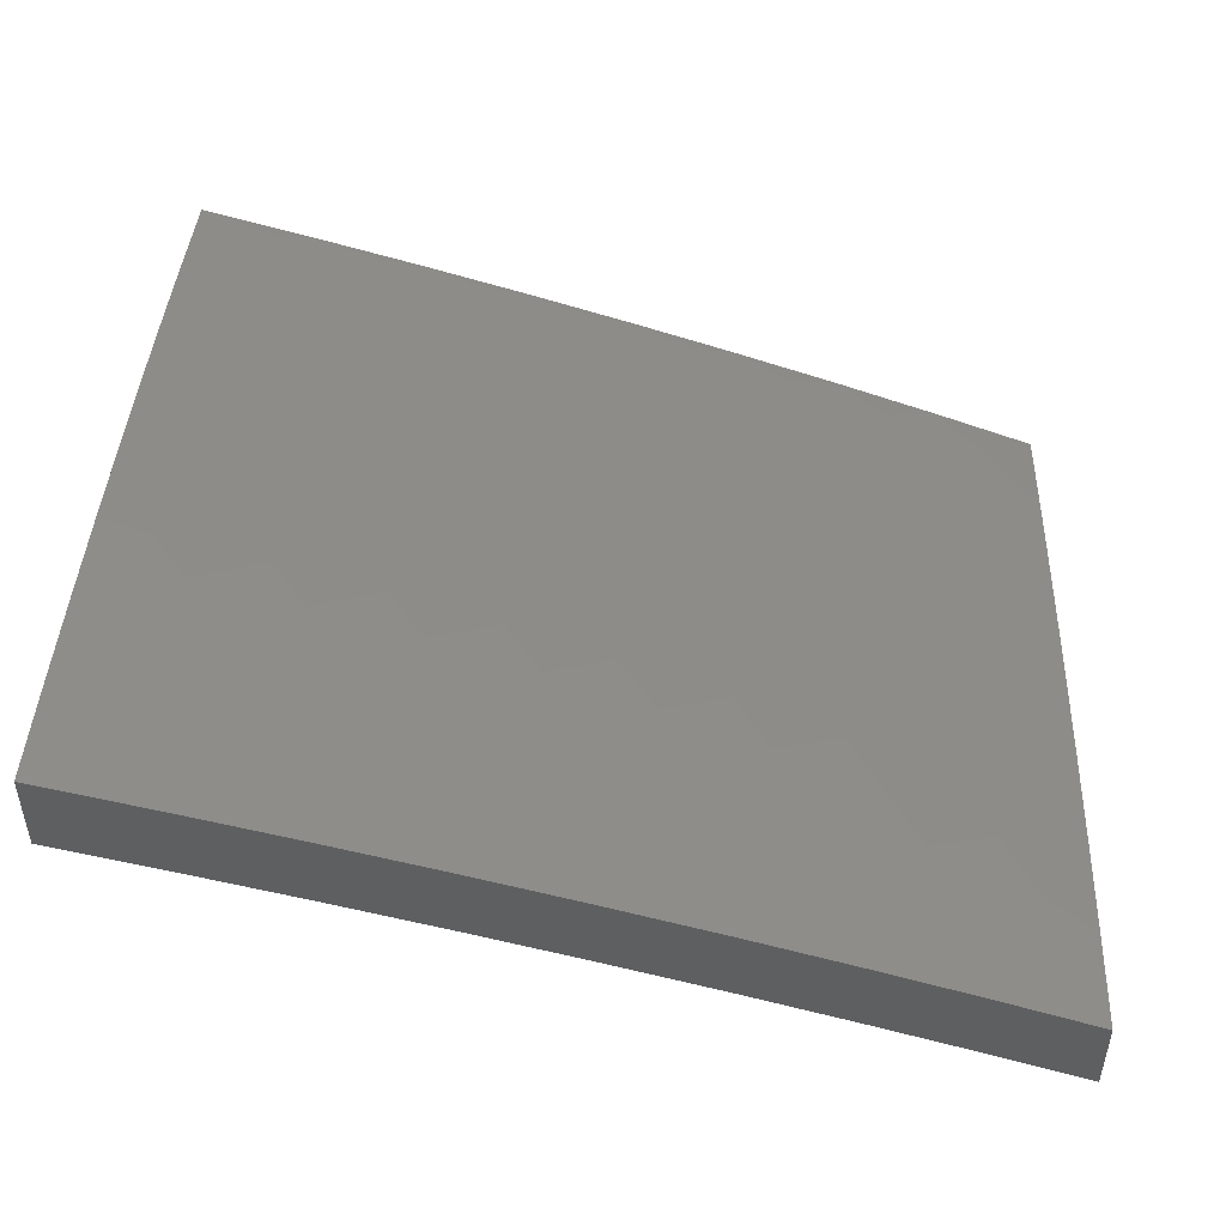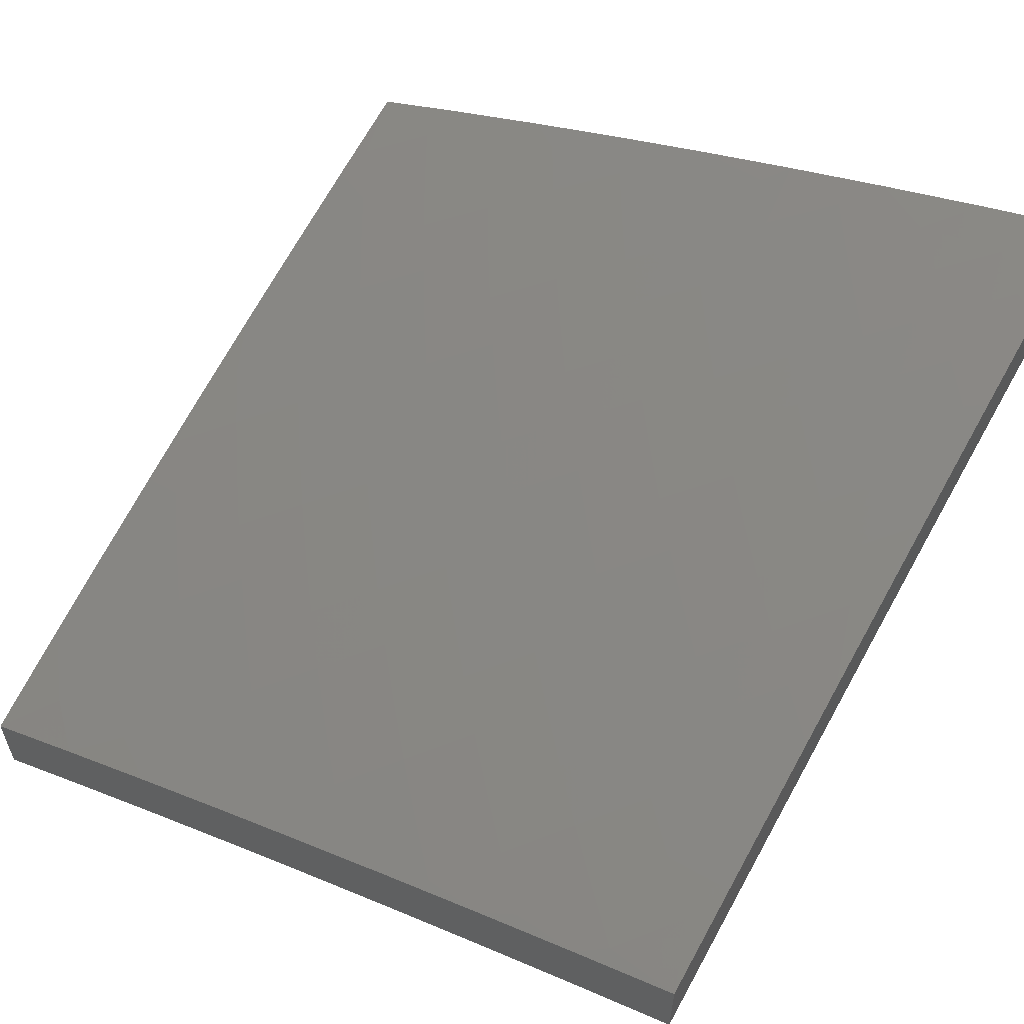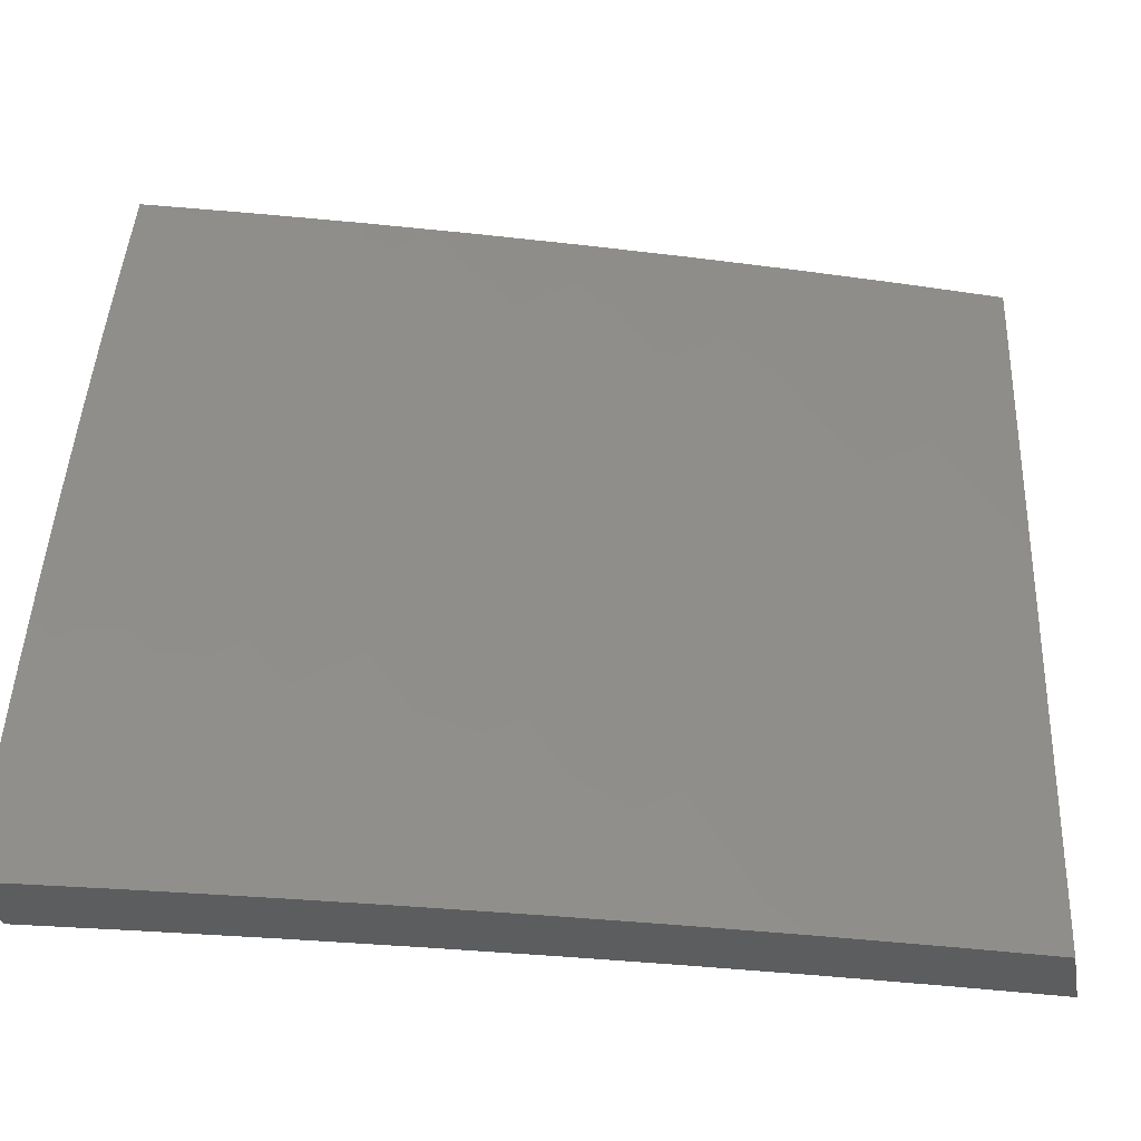
<metadata>
{"format":"stl","ext":"stl","renderer":"f3d","projection":"perspective","resolution":1024,"background":"white","views":[{"elev":51.1,"azim":2.5,"up":"+Z"},{"elev":58.3,"azim":-149.6,"up":"+Z"},{"elev":-31.5,"azim":9.7,"up":"+Y"}]}
</metadata>
<code>
# stl→obj: 364 verts, 724 faces
v 3.877 2 10.49
v 3.905 2.045 10.47
v 4 2 10.44
v 3.983 2.086 10.43
v 4 2.126 10.41
v 3.941 2.16 10.43
v 4 2.253 10.39
v 3.902 2.227 10.43
v 3.978 2.271 10.39
v 3.86 2.295 10.43
v 3.935 2.34 10.39
v 3.818 2.361 10.43
v 3.893 2.407 10.39
v 3.848 2.474 10.39
v 3.921 2.521 10.35
v 3.875 2.589 10.35
v 3.947 2.637 10.31
v 3.898 2.706 10.31
v 3.969 2.755 10.26
v 3.918 2.824 10.26
v 3.988 2.874 10.22
v 3.935 2.944 10.22
v 4 2.877 10.21
v 4 3 10.17
v 3.877 3 10.22
v 3.866 2.892 10.26
v 3.813 2.959 10.26
v 3.797 2.84 10.31
v 3.744 2.906 10.31
v 3.728 2.788 10.35
v 3.676 2.853 10.35
v 3.658 2.736 10.39
v 3.607 2.8 10.39
v 3.588 2.684 10.43
v 3.539 2.747 10.43
v 3.518 2.632 10.47
v 3.47 2.693 10.47
v 3.448 2.579 10.51
v 3.401 2.639 10.51
v 3.378 2.527 10.55
v 3.331 2.586 10.55
v 3.308 2.474 10.59
v 3.262 2.532 10.59
v 3.237 2.422 10.62
v 3.193 2.478 10.62
v 3.167 2.369 10.66
v 3.123 2.424 10.66
v 3.096 2.316 10.69
v 3.053 2.37 10.69
v 3 2.378 10.71
v 3.009 2.423 10.69
v 3 2.503 10.68
v 3.078 2.478 10.66
v 3.032 2.532 10.66
v 3.1 2.588 10.62
v 3 2.628 10.64
v 3.052 2.642 10.62
v 3.003 2.695 10.62
v 3.068 2.754 10.59
v 3 2.753 10.61
v 3.017 2.807 10.59
v 3 2.877 10.57
v 3.081 2.867 10.55
v 3.028 2.921 10.55
v 3.091 2.981 10.51
v 3 3 10.53
v 3.127 3 10.49
v 3.828 2.005 10.51
v 3.753 2 10.54
v 3.788 2.076 10.51
v 3.711 2.033 10.55
v 3.673 2.097 10.55
v 3.629 2 10.59
v 3.597 2.053 10.59
v 3.521 2.009 10.62
v 3.483 2.07 10.62
v 3.504 2 10.63
v 3.407 2.025 10.66
v 3.379 2 10.67
v 3.37 2.084 10.66
v 3.295 2.037 10.69
v 3.332 2.142 10.66
v 3.257 2.094 10.69
v 3.292 2.2 10.66
v 3.219 2.151 10.69
v 3.251 2.257 10.66
v 3.179 2.206 10.69
v 3.21 2.313 10.66
v 3.138 2.262 10.69
v 3.253 2 10.72
v 3.183 2.047 10.73
v 3.127 2 10.76
v 3.145 2.102 10.73
v 3.072 2.052 10.76
v 3.106 2.156 10.73
v 3.034 2.106 10.76
v 3.066 2.21 10.73
v 3 2.126 10.77
v 3 2.252 10.74
v 3 2 10.79
v 3.026 2.263 10.73
v 3.253 3 10.45
v 3.209 2.986 10.47
v 3.145 2.927 10.51
v 3.379 3 10.41
v 3.328 2.987 10.43
v 3.263 2.929 10.47
v 3.198 2.871 10.51
v 3.133 2.813 10.55
v 3.505 3 10.37
v 3.448 2.985 10.39
v 3.382 2.929 10.43
v 3.316 2.872 10.47
v 3.25 2.814 10.51
v 3.184 2.757 10.55
v 3.118 2.7 10.59
v 3.629 3 10.32
v 3.569 2.98 10.35
v 3.502 2.924 10.39
v 3.436 2.869 10.43
v 3.369 2.813 10.47
v 3.302 2.757 10.51
v 3.234 2.701 10.55
v 3.167 2.645 10.59
v 3.754 3 10.27
v 3.69 2.971 10.31
v 3.623 2.917 10.35
v 3.555 2.863 10.39
v 3.488 2.808 10.43
v 3.42 2.753 10.47
v 3.352 2.699 10.51
v 3.283 2.644 10.55
v 3.215 2.589 10.59
v 3.147 2.534 10.62
v 4 2.753 10.25
v 4 2.628 10.29
v 3.994 2.568 10.31
v 4 2.504 10.32
v 3.967 2.453 10.35
v 4 2.378 10.35
v 3.865 2.118 10.47
v 3.75 2.14 10.51
v 3.635 2.161 10.55
v 3.559 2.116 10.59
v 3.52 2.177 10.59
v 3.445 2.13 10.62
v 3.48 2.238 10.59
v 3.406 2.19 10.62
v 3.439 2.298 10.59
v 3.365 2.249 10.62
v 3.396 2.357 10.59
v 3.324 2.307 10.62
v 3.353 2.416 10.59
v 3.281 2.365 10.62
v 3.826 2.184 10.47
v 3.785 2.25 10.47
v 3.744 2.315 10.47
v 3.775 2.427 10.43
v 3.803 2.541 10.39
v 3.827 2.656 10.35
v 3.848 2.773 10.31
v 3.71 2.206 10.51
v 3.595 2.223 10.55
v 3.554 2.285 10.55
v 3.512 2.347 10.55
v 3.468 2.407 10.55
v 3.424 2.468 10.55
v 3.67 2.269 10.51
v 3.701 2.38 10.47
v 3.73 2.492 10.43
v 3.756 2.607 10.39
v 3.778 2.723 10.35
v 3.628 2.333 10.51
v 3.585 2.395 10.51
v 3.54 2.457 10.51
v 3.495 2.519 10.51
v 3.658 2.444 10.47
v 3.684 2.557 10.43
v 3.707 2.672 10.39
v 3.612 2.507 10.47
v 3.566 2.57 10.47
v 3.637 2.621 10.43
v 3.127 2 10.85
v 3.071 2.053 10.86
v 3 2 10.89
v 3.033 2.106 10.86
v 3 2.126 10.86
v 3.066 2.21 10.82
v 3 2.252 10.83
v 3.025 2.263 10.82
v 3 2.378 10.8
v 3.053 2.37 10.79
v 3.009 2.423 10.79
v 3.123 2.424 10.76
v 3.078 2.478 10.76
v 3.192 2.478 10.72
v 3.146 2.534 10.72
v 3.262 2.532 10.68
v 3.215 2.589 10.68
v 3.331 2.586 10.65
v 3.283 2.644 10.65
v 3.4 2.639 10.61
v 3.351 2.699 10.61
v 3.469 2.693 10.57
v 3.419 2.753 10.57
v 3.538 2.747 10.53
v 3.487 2.808 10.53
v 3.607 2.8 10.49
v 3.555 2.863 10.49
v 3.676 2.853 10.45
v 3.623 2.917 10.45
v 3.744 2.906 10.41
v 3.69 2.971 10.41
v 3.753 3 10.37
v 3.629 3 10.42
v 3.183 2.047 10.82
v 3.253 2 10.81
v 3.257 2.095 10.79
v 3.295 2.038 10.79
v 3.37 2.084 10.76
v 3.379 2 10.77
v 3.407 2.025 10.76
v 3.504 2 10.73
v 3.483 2.071 10.72
v 3.52 2.01 10.72
v 3.596 2.054 10.68
v 3.629 2 10.68
v 3.673 2.097 10.65
v 3.71 2.034 10.65
v 3.787 2.076 10.61
v 3.753 2 10.64
v 3.827 2.005 10.61
v 3.877 2 10.59
v 3.905 2.045 10.57
v 4 2 10.54
v 3.982 2.086 10.53
v 4 2.126 10.51
v 3.941 2.16 10.53
v 4 2.253 10.48
v 3.901 2.228 10.53
v 3.977 2.271 10.49
v 3.86 2.295 10.53
v 3.935 2.34 10.49
v 3.818 2.361 10.53
v 3.892 2.407 10.49
v 3.775 2.427 10.53
v 3.848 2.474 10.49
v 3.73 2.493 10.53
v 3.802 2.541 10.49
v 3.684 2.557 10.53
v 3.755 2.607 10.49
v 3.637 2.621 10.53
v 3.707 2.672 10.49
v 3.588 2.684 10.53
v 3.658 2.736 10.49
v 4 2.378 10.45
v 4 2.504 10.42
v 3.966 2.453 10.45
v 4 2.628 10.39
v 3.994 2.568 10.41
v 3.921 2.522 10.45
v 3.947 2.638 10.41
v 4 2.753 10.35
v 3.898 2.706 10.41
v 3.969 2.755 10.36
v 3.848 2.774 10.41
v 3.918 2.824 10.36
v 3.797 2.84 10.41
v 3.866 2.892 10.36
v 3.812 2.959 10.36
v 3.877 3 10.32
v 3.935 2.944 10.32
v 3.988 2.874 10.32
v 4 2.877 10.31
v 4 3 10.27
v 3.505 3 10.46
v 3.569 2.98 10.45
v 3.379 3 10.51
v 3.448 2.985 10.49
v 3.502 2.924 10.49
v 3.253 3 10.55
v 3.328 2.987 10.53
v 3.382 2.929 10.53
v 3.127 3 10.59
v 3.209 2.986 10.57
v 3.263 2.929 10.57
v 3 3 10.63
v 3.09 2.981 10.61
v 3.145 2.927 10.61
v 3.028 2.921 10.65
v 3 2.877 10.67
v 3.081 2.867 10.65
v 3.017 2.807 10.68
v 3.133 2.813 10.65
v 3.068 2.754 10.68
v 3.184 2.757 10.65
v 3.118 2.7 10.68
v 3.234 2.701 10.65
v 3.167 2.645 10.68
v 3 2.753 10.7
v 3.002 2.695 10.72
v 3 2.628 10.74
v 3.051 2.642 10.72
v 3.032 2.532 10.76
v 3.099 2.588 10.72
v 3 2.503 10.77
v 3.875 2.589 10.45
v 3.827 2.656 10.45
v 3.778 2.723 10.45
v 3.727 2.788 10.45
v 3.657 2.444 10.57
v 3.701 2.38 10.57
v 3.744 2.315 10.57
v 3.785 2.25 10.57
v 3.825 2.184 10.57
v 3.864 2.118 10.57
v 3.584 2.395 10.61
v 3.627 2.333 10.61
v 3.669 2.269 10.61
v 3.71 2.205 10.61
v 3.749 2.141 10.61
v 3.612 2.507 10.57
v 3.566 2.57 10.57
v 3.518 2.632 10.57
v 3.511 2.347 10.65
v 3.554 2.285 10.65
v 3.595 2.223 10.65
v 3.634 2.161 10.65
v 3.54 2.457 10.61
v 3.495 2.519 10.61
v 3.448 2.58 10.61
v 3.438 2.298 10.68
v 3.48 2.238 10.68
v 3.52 2.177 10.68
v 3.559 2.116 10.68
v 3.468 2.407 10.65
v 3.424 2.468 10.65
v 3.378 2.527 10.65
v 3.365 2.249 10.72
v 3.406 2.19 10.72
v 3.445 2.131 10.72
v 3.396 2.357 10.68
v 3.352 2.416 10.68
v 3.308 2.474 10.68
v 3.292 2.2 10.76
v 3.331 2.142 10.76
v 3.324 2.307 10.72
v 3.281 2.365 10.72
v 3.237 2.422 10.72
v 3.218 2.151 10.79
v 3.251 2.257 10.76
v 3.21 2.313 10.76
v 3.167 2.369 10.76
v 3.145 2.102 10.82
v 3.106 2.156 10.82
v 3.179 2.207 10.79
v 3.138 2.262 10.79
v 3.096 2.316 10.79
v 3.435 2.869 10.53
v 3.368 2.813 10.57
v 3.301 2.757 10.61
v 3.316 2.872 10.57
v 3.25 2.814 10.61
v 3.198 2.871 10.61
f 1 2 3
f 3 2 4
f 3 4 5
f 5 4 6
f 5 6 7
f 7 6 8
f 7 8 9
f 9 8 10
f 9 10 11
f 11 10 12
f 11 12 13
f 13 12 14
f 13 14 15
f 15 14 16
f 15 16 17
f 17 16 18
f 17 18 19
f 19 18 20
f 19 20 21
f 21 20 22
f 21 22 23
f 23 22 24
f 24 22 25
f 25 22 26
f 25 26 27
f 27 26 28
f 27 28 29
f 29 28 30
f 29 30 31
f 31 30 32
f 31 32 33
f 33 32 34
f 33 34 35
f 35 34 36
f 35 36 37
f 37 36 38
f 37 38 39
f 39 38 40
f 39 40 41
f 41 40 42
f 41 42 43
f 43 42 44
f 43 44 45
f 45 44 46
f 45 46 47
f 47 46 48
f 47 48 49
f 49 48 50
f 49 50 51
f 51 50 52
f 51 52 53
f 53 52 54
f 53 54 55
f 55 54 56
f 55 56 57
f 57 56 58
f 57 58 59
f 59 58 60
f 59 60 61
f 61 60 62
f 61 62 63
f 63 62 64
f 63 64 65
f 65 64 66
f 65 66 67
f 2 1 68
f 68 1 69
f 68 69 70
f 70 69 71
f 70 71 72
f 72 71 73
f 72 73 74
f 74 73 75
f 74 75 76
f 76 75 77
f 76 77 78
f 78 77 79
f 78 79 80
f 80 79 81
f 80 81 82
f 82 81 83
f 82 83 84
f 84 83 85
f 84 85 86
f 86 85 87
f 86 87 88
f 88 87 89
f 88 89 46
f 46 89 48
f 69 73 71
f 73 77 75
f 79 90 81
f 81 90 83
f 83 90 91
f 91 90 92
f 91 92 93
f 93 92 94
f 93 94 95
f 95 94 96
f 95 96 97
f 97 96 98
f 97 98 99
f 92 100 94
f 94 100 98
f 94 98 96
f 97 99 101
f 101 99 50
f 101 50 48
f 52 56 54
f 56 60 58
f 62 66 64
f 102 103 67
f 67 103 104
f 67 104 65
f 65 104 63
f 105 106 102
f 102 106 107
f 102 107 103
f 103 107 108
f 103 108 104
f 104 108 109
f 104 109 63
f 63 109 59
f 63 59 61
f 110 111 105
f 105 111 112
f 105 112 106
f 106 112 113
f 106 113 107
f 107 113 114
f 107 114 108
f 108 114 115
f 108 115 109
f 109 115 116
f 109 116 59
f 59 116 57
f 117 118 110
f 110 118 119
f 110 119 111
f 111 119 120
f 111 120 112
f 112 120 121
f 112 121 113
f 113 121 122
f 113 122 114
f 114 122 123
f 114 123 115
f 115 123 124
f 115 124 116
f 116 124 55
f 116 55 57
f 125 126 117
f 117 126 127
f 117 127 118
f 118 127 128
f 118 128 119
f 119 128 129
f 119 129 120
f 120 129 130
f 120 130 121
f 121 130 131
f 121 131 122
f 122 131 132
f 122 132 123
f 123 132 133
f 123 133 124
f 124 133 134
f 124 134 55
f 55 134 53
f 25 27 125
f 125 27 29
f 125 29 126
f 126 29 31
f 126 31 127
f 127 31 33
f 127 33 128
f 128 33 35
f 128 35 129
f 129 35 37
f 129 37 130
f 130 37 39
f 130 39 131
f 131 39 41
f 131 41 132
f 132 41 43
f 132 43 133
f 133 43 45
f 133 45 134
f 134 45 47
f 134 47 53
f 53 47 49
f 53 49 51
f 23 135 21
f 21 135 19
f 135 136 19
f 19 136 17
f 17 136 137
f 137 136 138
f 137 138 15
f 15 138 139
f 15 139 13
f 13 139 140
f 13 140 11
f 11 140 7
f 11 7 9
f 138 140 139
f 76 78 80
f 6 4 2
f 2 68 141
f 141 68 70
f 141 70 142
f 142 70 72
f 142 72 143
f 143 72 144
f 143 144 145
f 145 144 146
f 145 146 147
f 147 146 148
f 147 148 149
f 149 148 150
f 149 150 151
f 151 150 152
f 151 152 153
f 153 152 154
f 153 154 42
f 42 154 44
f 2 141 6
f 6 141 155
f 6 155 8
f 8 155 156
f 8 156 10
f 10 156 157
f 10 157 12
f 12 157 158
f 12 158 14
f 14 158 159
f 14 159 16
f 16 159 160
f 16 160 18
f 18 160 161
f 18 161 20
f 20 161 26
f 20 26 22
f 155 141 142
f 144 72 74
f 144 74 76
f 155 142 162
f 162 142 143
f 162 143 163
f 163 143 145
f 163 145 164
f 164 145 147
f 164 147 165
f 165 147 149
f 165 149 166
f 166 149 151
f 166 151 167
f 167 151 153
f 167 153 40
f 40 153 42
f 146 144 76
f 146 76 80
f 155 162 156
f 156 162 168
f 156 168 157
f 157 168 169
f 157 169 158
f 158 169 170
f 158 170 159
f 159 170 171
f 159 171 160
f 160 171 172
f 160 172 161
f 161 172 28
f 161 28 26
f 168 162 163
f 148 146 80
f 148 80 82
f 168 163 173
f 173 163 164
f 173 164 174
f 174 164 165
f 174 165 175
f 175 165 166
f 175 166 176
f 176 166 167
f 176 167 38
f 38 167 40
f 85 83 91
f 150 148 82
f 150 82 84
f 168 173 169
f 169 173 177
f 169 177 170
f 170 177 178
f 170 178 171
f 171 178 179
f 171 179 172
f 172 179 30
f 172 30 28
f 177 173 174
f 17 137 15
f 87 85 93
f 93 85 91
f 87 93 95
f 152 150 84
f 152 84 86
f 177 174 180
f 180 174 175
f 180 175 181
f 181 175 176
f 181 176 36
f 36 176 38
f 178 180 182
f 182 180 181
f 182 181 34
f 34 181 36
f 180 178 177
f 152 86 154
f 154 86 88
f 154 88 44
f 44 88 46
f 87 95 89
f 89 95 97
f 89 97 48
f 48 97 101
f 178 182 179
f 179 182 32
f 179 32 30
f 32 182 34
f 183 184 185
f 185 184 186
f 185 186 187
f 187 186 188
f 187 188 189
f 189 188 190
f 189 190 191
f 191 190 192
f 191 192 193
f 193 192 194
f 193 194 195
f 195 194 196
f 195 196 197
f 197 196 198
f 197 198 199
f 199 198 200
f 199 200 201
f 201 200 202
f 201 202 203
f 203 202 204
f 203 204 205
f 205 204 206
f 205 206 207
f 207 206 208
f 207 208 209
f 209 208 210
f 209 210 211
f 211 210 212
f 211 212 213
f 213 212 214
f 213 214 215
f 184 183 216
f 216 183 217
f 216 217 218
f 218 217 219
f 218 219 220
f 220 219 221
f 220 221 222
f 222 221 223
f 222 223 224
f 224 223 225
f 224 225 226
f 226 225 227
f 226 227 228
f 228 227 229
f 228 229 230
f 230 229 231
f 230 231 232
f 232 231 233
f 232 233 234
f 234 233 235
f 234 235 236
f 236 235 237
f 236 237 238
f 238 237 239
f 238 239 240
f 240 239 241
f 240 241 242
f 242 241 243
f 242 243 244
f 244 243 245
f 244 245 246
f 246 245 247
f 246 247 248
f 248 247 249
f 248 249 250
f 250 249 251
f 250 251 252
f 252 251 253
f 252 253 254
f 254 253 255
f 254 255 206
f 206 255 208
f 217 221 219
f 223 227 225
f 227 231 229
f 239 256 241
f 241 256 243
f 257 258 256
f 256 258 245
f 256 245 243
f 259 260 257
f 257 260 261
f 257 261 258
f 258 261 247
f 258 247 245
f 260 259 262
f 262 259 263
f 262 263 264
f 264 263 265
f 264 265 266
f 266 265 267
f 266 267 268
f 268 267 269
f 268 269 212
f 212 269 270
f 212 270 214
f 214 270 271
f 271 270 269
f 271 269 272
f 272 269 273
f 272 273 274
f 274 273 267
f 274 267 265
f 263 274 265
f 274 275 272
f 272 275 271
f 276 277 215
f 215 277 211
f 215 211 213
f 278 279 276
f 276 279 280
f 276 280 277
f 277 280 211
f 281 282 278
f 278 282 283
f 278 283 279
f 279 283 280
f 284 285 281
f 281 285 286
f 281 286 282
f 282 286 283
f 287 288 284
f 284 288 289
f 284 289 285
f 285 289 286
f 288 287 290
f 290 287 291
f 290 291 292
f 292 291 293
f 292 293 294
f 294 293 295
f 294 295 296
f 296 295 297
f 296 297 298
f 298 297 299
f 298 299 201
f 201 299 199
f 291 300 293
f 293 300 295
f 295 300 301
f 301 300 302
f 301 302 303
f 303 302 304
f 303 304 305
f 305 304 197
f 305 197 199
f 302 306 304
f 304 306 195
f 304 195 197
f 195 306 193
f 193 306 191
f 261 260 307
f 307 260 262
f 307 262 308
f 308 262 264
f 308 264 309
f 309 264 266
f 309 266 310
f 310 266 268
f 310 268 210
f 210 268 212
f 247 261 249
f 249 261 307
f 249 307 251
f 251 307 308
f 251 308 253
f 253 308 309
f 253 309 255
f 255 309 310
f 255 310 208
f 208 310 210
f 248 311 246
f 246 311 312
f 246 312 244
f 244 312 313
f 244 313 242
f 242 313 314
f 242 314 240
f 240 314 315
f 240 315 238
f 238 315 316
f 238 316 236
f 236 316 234
f 311 317 312
f 312 317 318
f 312 318 313
f 313 318 319
f 313 319 314
f 314 319 320
f 314 320 315
f 315 320 321
f 315 321 316
f 316 321 230
f 316 230 234
f 234 230 232
f 311 248 322
f 322 248 250
f 322 250 323
f 323 250 252
f 323 252 324
f 324 252 254
f 324 254 204
f 204 254 206
f 317 325 318
f 318 325 326
f 318 326 319
f 319 326 327
f 319 327 320
f 320 327 328
f 320 328 321
f 321 328 228
f 321 228 230
f 317 311 329
f 329 311 322
f 329 322 330
f 330 322 323
f 330 323 331
f 331 323 324
f 331 324 202
f 202 324 204
f 325 332 326
f 326 332 333
f 326 333 327
f 327 333 334
f 327 334 328
f 328 334 335
f 328 335 228
f 228 335 226
f 325 317 336
f 336 317 329
f 336 329 337
f 337 329 330
f 337 330 338
f 338 330 331
f 338 331 200
f 200 331 202
f 332 339 333
f 333 339 340
f 333 340 334
f 334 340 341
f 334 341 335
f 335 341 224
f 335 224 226
f 332 325 342
f 342 325 336
f 342 336 343
f 343 336 337
f 343 337 344
f 344 337 338
f 344 338 198
f 198 338 200
f 339 345 340
f 340 345 346
f 340 346 341
f 341 346 220
f 341 220 224
f 224 220 222
f 339 332 347
f 347 332 342
f 347 342 348
f 348 342 343
f 348 343 349
f 349 343 344
f 349 344 196
f 196 344 198
f 345 350 346
f 346 350 218
f 346 218 220
f 345 339 351
f 351 339 347
f 351 347 352
f 352 347 348
f 352 348 353
f 353 348 349
f 353 349 194
f 194 349 196
f 216 218 354
f 354 218 350
f 354 350 355
f 355 350 356
f 355 356 188
f 188 356 357
f 188 357 190
f 190 357 358
f 190 358 192
f 192 358 353
f 192 353 194
f 350 345 356
f 356 345 351
f 356 351 357
f 357 351 352
f 357 352 358
f 358 352 353
f 186 184 354
f 354 184 216
f 186 354 355
f 188 186 355
f 269 267 273
f 211 280 209
f 209 280 359
f 209 359 207
f 207 359 360
f 207 360 205
f 205 360 361
f 205 361 203
f 203 361 298
f 203 298 201
f 305 199 299
f 280 283 359
f 359 283 362
f 359 362 360
f 360 362 363
f 360 363 361
f 361 363 296
f 361 296 298
f 303 305 299
f 303 299 297
f 283 286 362
f 362 286 364
f 362 364 363
f 363 364 294
f 363 294 296
f 301 303 297
f 301 297 295
f 292 294 364
f 292 364 289
f 289 364 286
f 290 292 289
f 288 290 289
f 66 62 287
f 287 62 60
f 287 60 291
f 291 60 56
f 291 56 300
f 300 56 52
f 300 52 302
f 302 52 50
f 302 50 306
f 306 50 191
f 191 50 99
f 191 99 189
f 189 99 98
f 189 98 187
f 187 98 100
f 187 100 185
f 185 100 183
f 183 100 92
f 183 92 217
f 217 92 90
f 217 90 221
f 221 90 79
f 221 79 223
f 223 79 77
f 223 77 227
f 227 77 73
f 227 73 231
f 231 73 69
f 231 69 233
f 233 69 1
f 233 1 235
f 235 1 3
f 24 25 275
f 275 25 271
f 271 25 125
f 271 125 214
f 214 125 117
f 214 117 215
f 215 117 110
f 215 110 276
f 276 110 105
f 276 105 278
f 278 105 102
f 278 102 281
f 281 102 67
f 281 67 284
f 284 67 66
f 284 66 287
f 235 3 237
f 237 3 5
f 237 5 239
f 239 5 7
f 239 7 256
f 256 7 257
f 257 7 140
f 257 140 259
f 259 140 138
f 259 138 263
f 263 138 136
f 263 136 274
f 274 136 135
f 274 135 275
f 275 135 23
f 275 23 24

</code>
